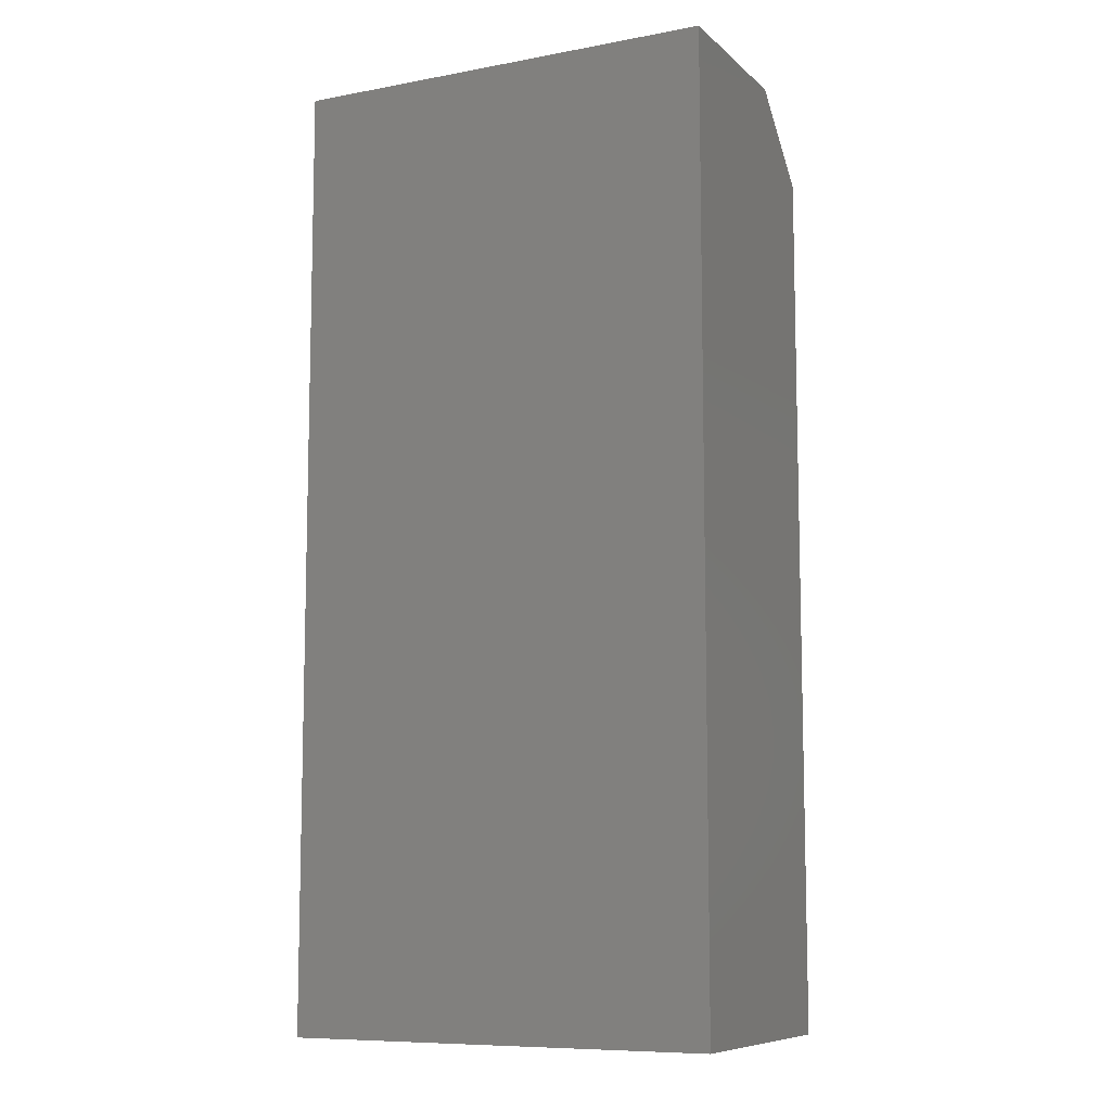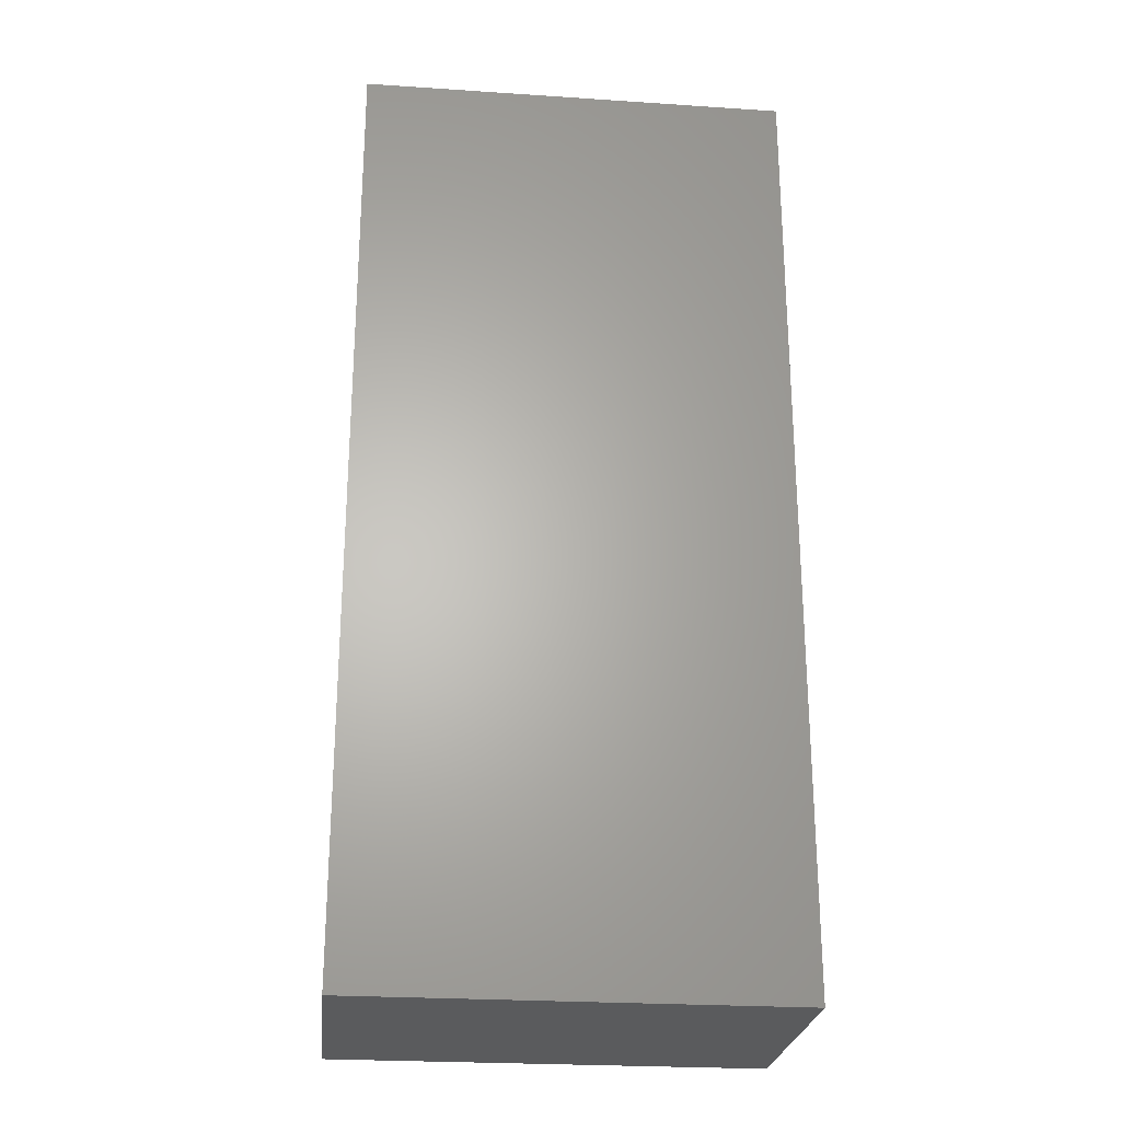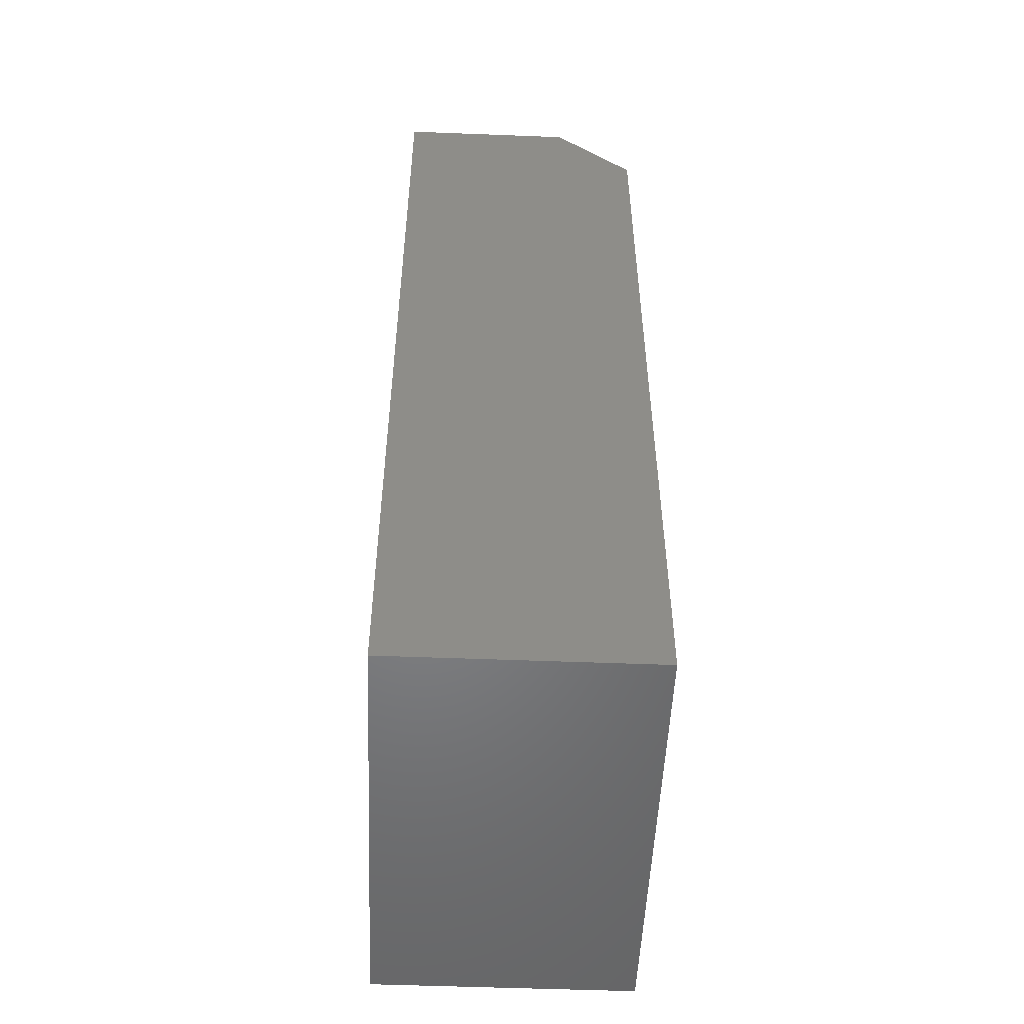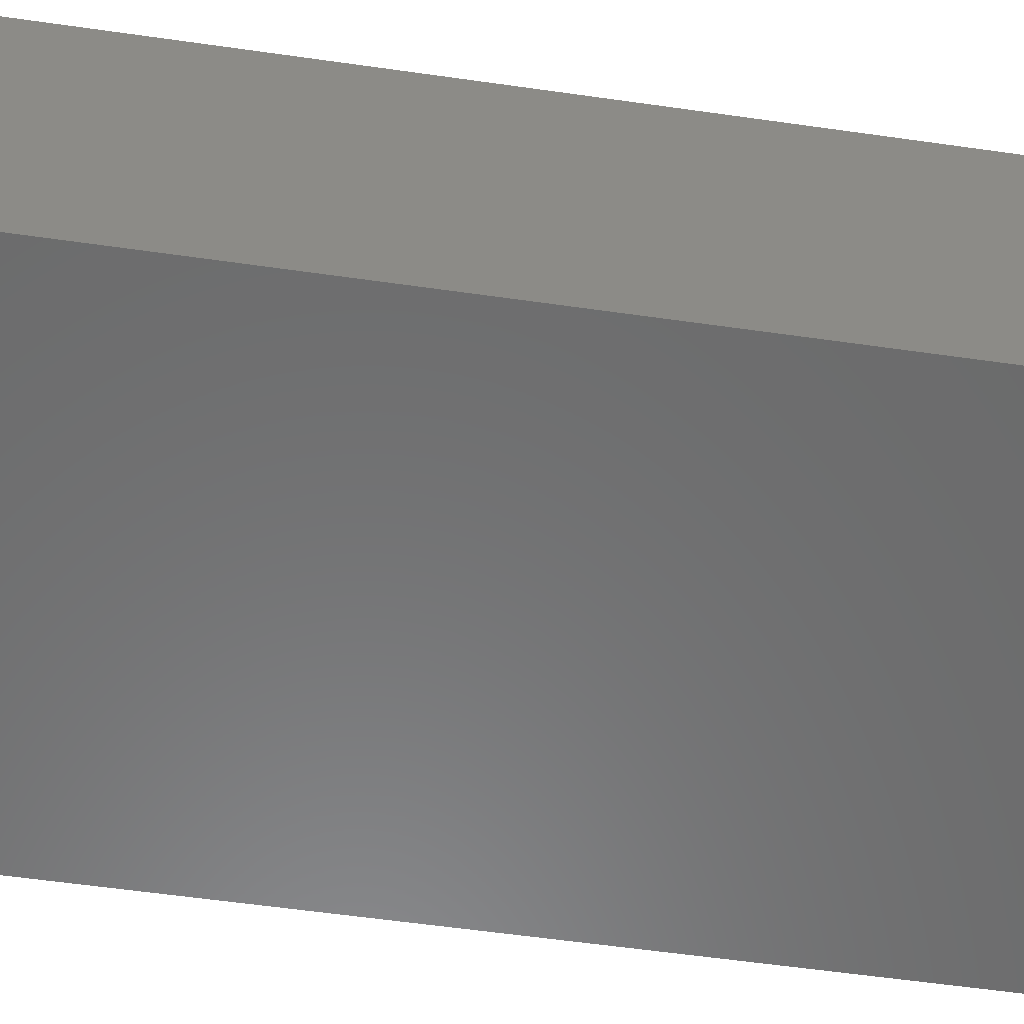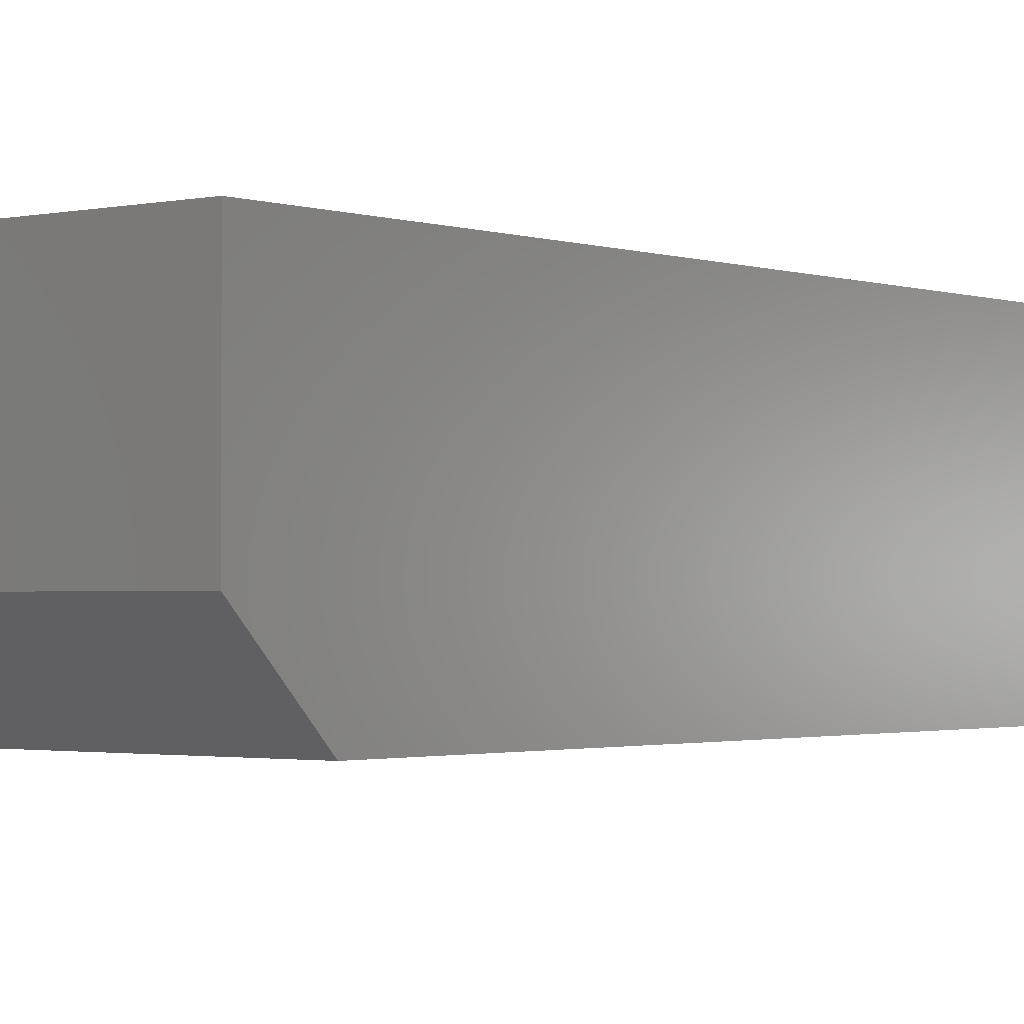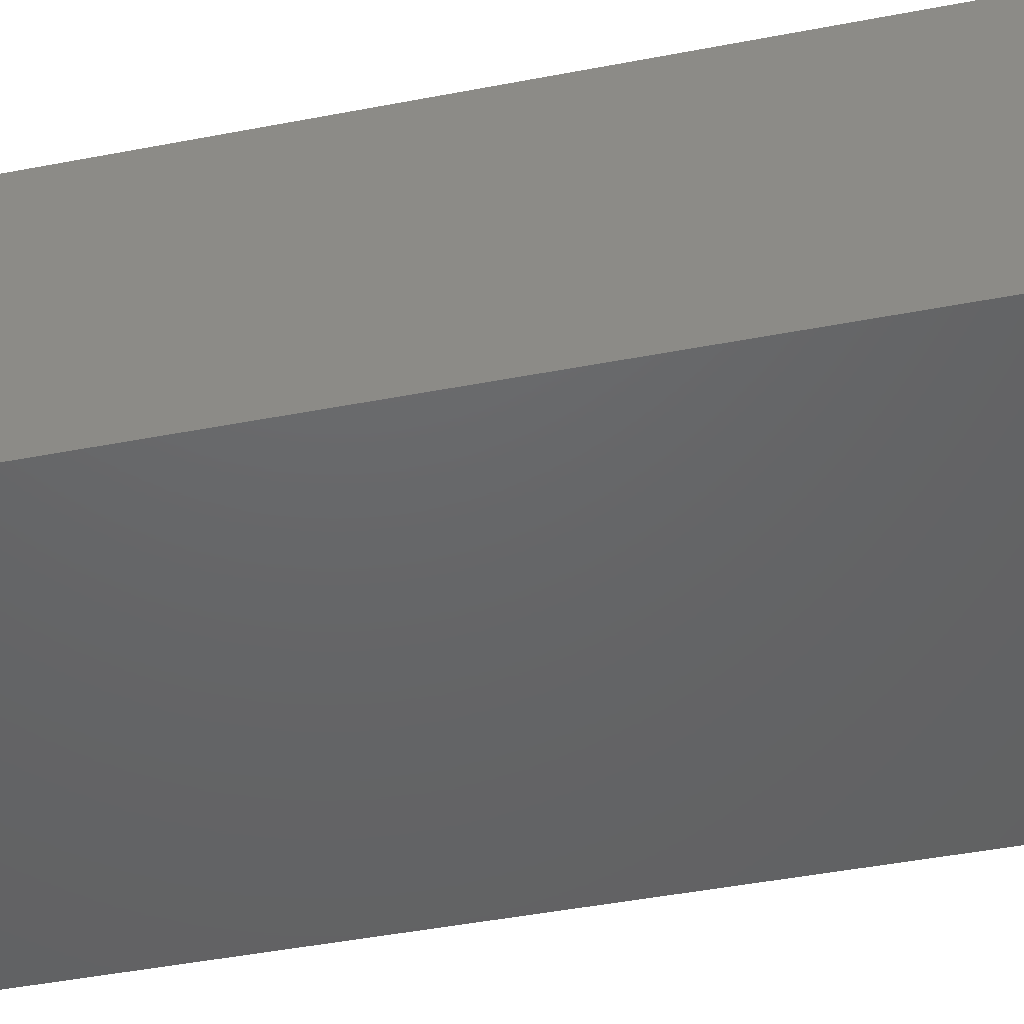
<metadata>
{"format":"stl","ext":"stl","renderer":"f3d","projection":"perspective","resolution":1024,"background":"white","views":[{"elev":-9.0,"azim":-153.7,"up":"+Z"},{"elev":-25.3,"azim":173.9,"up":"+Z"},{"elev":-52.0,"azim":-92.4,"up":"+Z"},{"elev":-57.2,"azim":-98.5,"up":"+Y"},{"elev":-1.6,"azim":38.9,"up":"+Y"},{"elev":-46.3,"azim":102.4,"up":"+Y"}]}
</metadata>
<code>
# stl→obj: 10 verts, 16 faces
v 0 -0.2031 -0.75
v 0.3395 -0.2031 -0.75
v 4.21e-17 -0.2031 -0.0625
v 0.3395 -0.2031 -0.0625
v 0 0 -0.75
v 4.592e-17 8.327e-17 0
v 5.551e-17 -0.1406 3.64e-17
v 0.3395 -0.1406 1.561e-17
v 0.3395 8.327e-17 0
v 0.3395 -2.308e-33 -0.75
f 1 2 3
f 3 2 4
f 5 1 6
f 6 1 3
f 6 3 7
f 8 9 7
f 7 9 6
f 2 10 4
f 4 10 9
f 4 9 8
f 4 8 3
f 3 8 7
f 5 6 10
f 10 6 9
f 1 5 2
f 2 5 10

</code>
